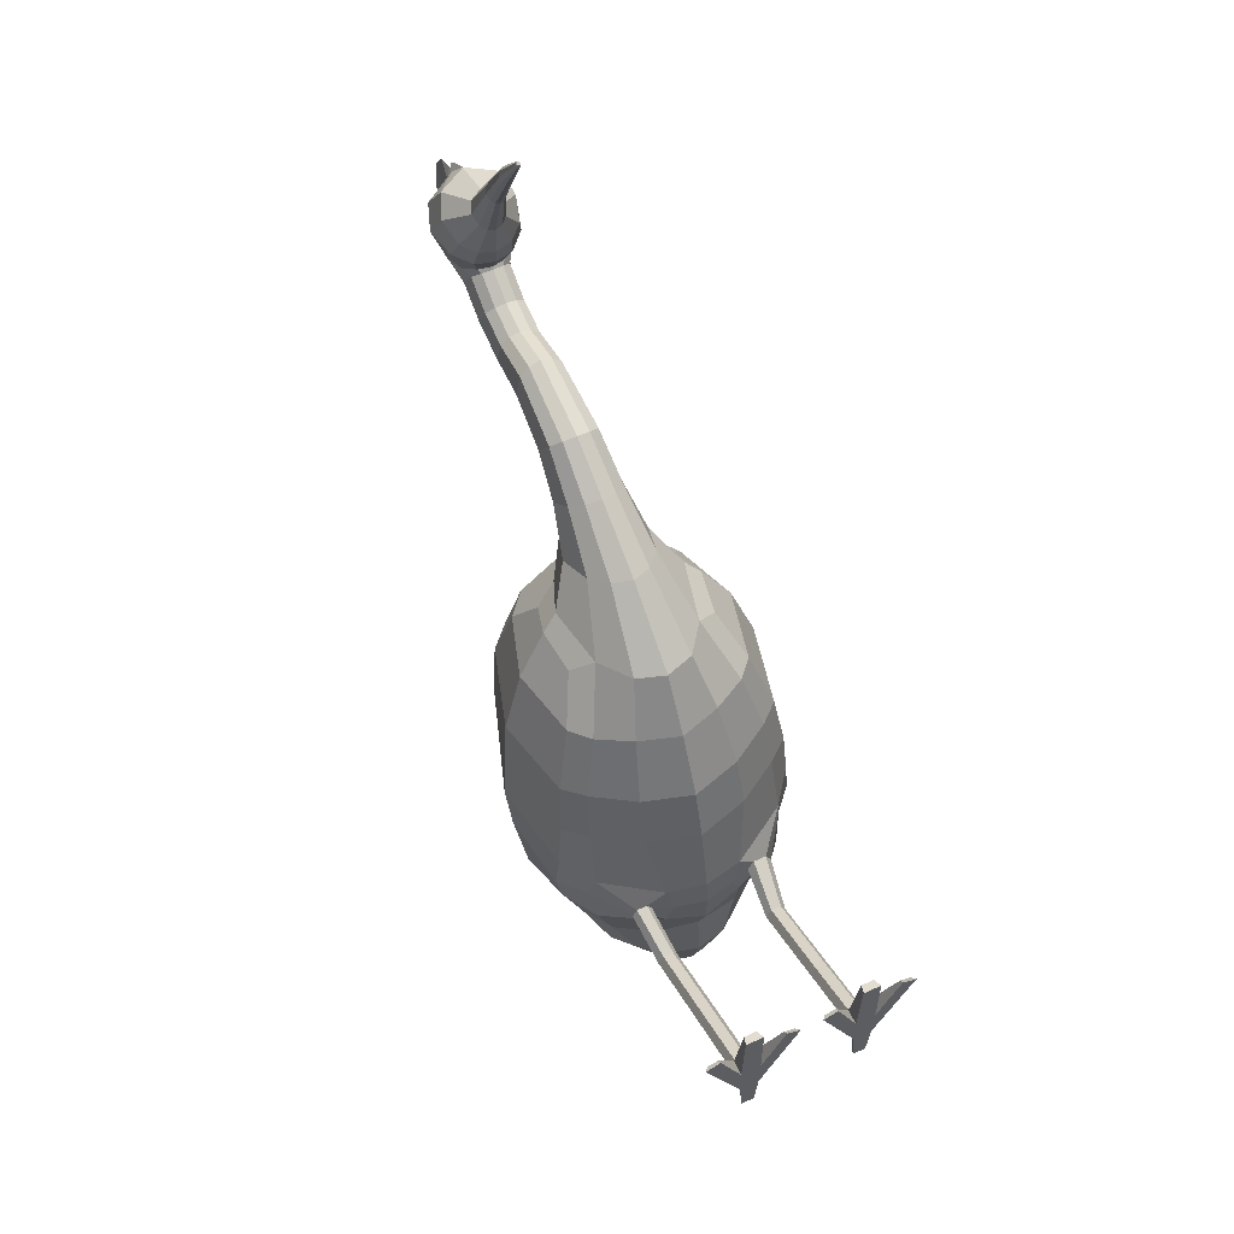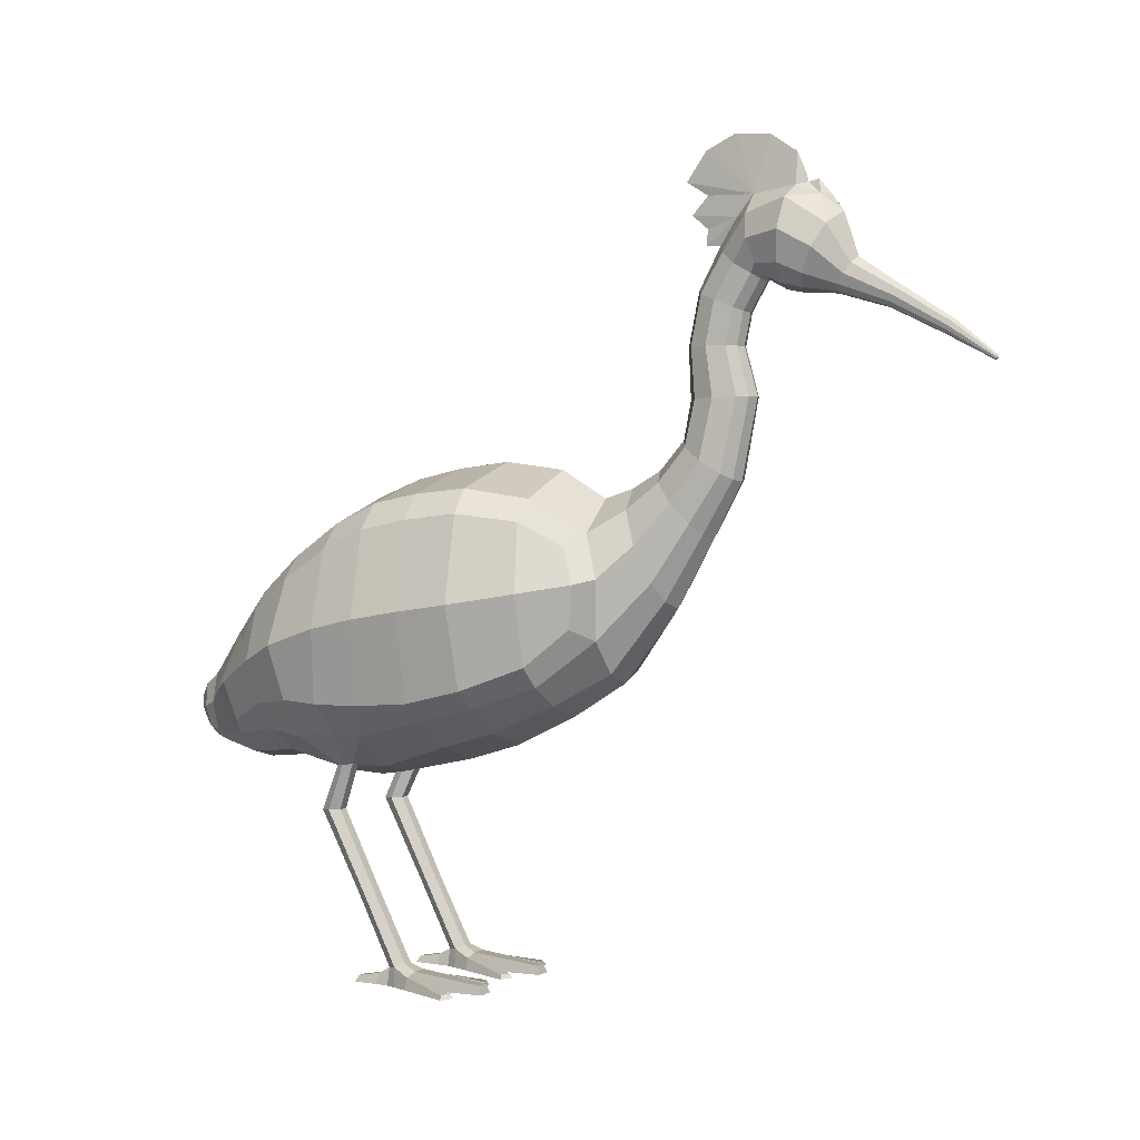
<metadata>
{"format":"obj","ext":"obj","renderer":"f3d","projection":"perspective","resolution":1024,"background":"white","views":[{"elev":58.6,"azim":-24.8,"up":"+Z"},{"elev":1.6,"azim":-61.9,"up":"+Y"}]}
</metadata>
<code>
g default
v 0.7466 0.2058 0.1776
v 0.6246 0.2058 0.1776
v 0.5637 0.221 0.2821
v 0.6246 0.2593 0.3866
v 0.7466 0.2593 0.3866
v 0.8076 0.221 0.2821
v 0.746 1.967 -0.7301
v 0.6253 1.967 -0.7301
v 0.5649 1.974 -0.6105
v 0.6253 1.981 -0.4909
v 0.746 1.981 -0.4909
v 0.8063 1.974 -0.6105
v 0.8026 2.491 -0.5004
v 0.6558 2.491 -0.5004
v 0.5824 2.499 -0.3773
v 0.6558 2.507 -0.2542
v 0.8079 2.507 -0.2542
v 0.876 2.499 -0.3773
v 0.7939 0 0.1752
v 0.5774 0 0.1752
v 0.5222 0 0.3035
v 0.5668 0 0.6099
v 0.7965 0 0.6099
v 0.849 0 0.3035
v 0.1863 0.05185 1.128
v 0.3053 0.04858 1.174
v 0.1411 0 1.146
v 0.3087 0 1.22
v 1.058 0.04883 1.172
v 1.063 0 1.22
v 1.183 0.0516 1.126
v 1.23 0 1.146
v 0.7355 0.07294 -0.2435
v 0.6357 0.07294 -0.2435
v 0.7605 0 -0.2854
v 0.6107 -0 -0.2854
v 0.6145 0.1006 1.374
v 0.5849 0 1.41
v 0.7911 1e-06 1.41
v 0.7589 0.1006 1.374
v 0.4618 0.1409 0.5169
v 0.5851 0.1926 0.5429
v 0.7717 0.1943 0.5507
v 0.8906 0.1457 0.4923
v 0.4333 0 0.4988
v 0.9264 0 0.4766
v 0.7427 0.1231 0.03107
v 0.6285 0.1231 0.03107
v 0.589 0 0.01085
v 0.7822 0 0.01085
v -0.6026 0.2058 0.1776
v -0.7246 0.2058 0.1776
v -0.7855 0.221 0.2821
v -0.7246 0.2593 0.3866
v -0.6026 0.2593 0.3866
v -0.5416 0.221 0.2821
v -0.6032 1.967 -0.7301
v -0.7239 1.967 -0.7301
v -0.7843 1.974 -0.6105
v -0.7239 1.981 -0.4909
v -0.6032 1.981 -0.4909
v -0.5429 1.974 -0.6105
v -0.669 2.511 -0.4782
v -0.7893 2.511 -0.4782
v -0.8494 2.518 -0.3773
v -0.7937 2.524 -0.2764
v -0.669 2.524 -0.2764
v -0.6089 2.518 -0.3773
v -0.5554 0 0.1752
v -0.7718 0 0.1752
v -0.827 0 0.3035
v -0.7824 0 0.6099
v -0.5528 0 0.6099
v -0.5002 0 0.3035
v -1.163 0.05185 1.128
v -1.044 0.04858 1.174
v -1.208 0 1.146
v -1.041 0 1.22
v -0.291 0.04883 1.172
v -0.2867 0 1.22
v -0.1659 0.0516 1.126
v -0.1191 0 1.146
v -0.6137 0.07294 -0.2435
v -0.7135 0.07294 -0.2435
v -0.5887 0 -0.2854
v -0.7385 -0 -0.2854
v -0.7347 0.1006 1.374
v -0.7643 0 1.41
v -0.5581 1e-06 1.41
v -0.5904 0.1006 1.374
v -0.8874 0.1409 0.5169
v -0.7642 0.1926 0.5429
v -0.5775 0.1943 0.5507
v -0.4586 0.1457 0.4923
v -0.9159 0 0.4988
v -0.4228 0 0.4766
v -0.6065 0.1231 0.03107
v -0.7207 0.1231 0.03107
v -0.7602 0 0.01085
v -0.567 0 0.01085
v 1.012 5.528 0.167
v 1.002 5.292 -0.3558
v 0.9335 4.911 -0.95
v -0.9299 4.907 -0.9499
v -0.998 5.287 -0.3552
v -1.008 5.524 0.168
v 0.006033 5.212 -0.9643
v 0.006346 5.599 -0.3773
v 0.006214 5.802 0.1446
v 1.134 2.842 -0.7387
v 0.4719 2.465 -0.6959
v 0.4554 2.48 -0.03698
v 1.138 2.886 0.05844
v -0.4719 2.465 -0.6958
v -1.134 2.843 -0.7387
v -1.138 2.887 0.05844
v -0.4553 2.48 -0.03698
v 0.9353 2.898 -1.341
v 0.5075 2.615 -1.314
v 0.6067 2.757 0.8404
v 1.102 3.074 0.8198
v -0.51 2.621 -1.315
v -0.9352 2.898 -1.341
v -1.102 3.074 0.8198
v -0.6066 2.753 0.8406
v 1.006 5.633 0.6989
v 0.8222 4.489 -1.475
v -0.8195 4.486 -1.475
v -1.002 5.628 0.6991
v 0.005079 4.751 -1.506
v 0.005897 5.923 0.6965
v 0.6517 2.784 -1.95
v 0.3564 2.552 -1.941
v -0.3581 2.556 -1.941
v -0.6516 2.784 -1.95
v 0.5868 3.99 -2
v -0.5851 3.987 -2
v 0.003485 4.305 -2.011
v 0.3442 2.788 -2.496
v 0.1905 2.661 -2.487
v -0.1915 2.663 -2.487
v -0.3442 2.788 -2.496
v 0.3062 3.451 -2.545
v -0.3052 3.45 -2.545
v 0.001835 3.615 -2.557
v 0.1501 2.708 -2.636
v -0.1509 2.71 -2.637
v -0.2759 2.826 -2.655
v -0.2468 3.331 -2.729
v 0.001439 3.456 -2.747
v 0.2476 3.332 -2.729
v 0.276 2.826 -2.655
v 1.215 2.983 -0.3029
v -1.215 2.983 -0.3029
v 0.5804 2.939 1.464
v 1.054 3.239 1.443
v -1.054 3.24 1.443
v -0.5803 2.934 1.464
v 0.9625 5.694 1.314
v -0.959 5.69 1.314
v 0.005633 5.998 1.32
v 0.4803 3.266 2.19
v 0.8704 3.487 2.169
v -0.8705 3.487 2.169
v -0.4803 3.263 2.19
v 0.7998 5.579 2.04
v -0.797 5.575 2.04
v 0.004641 5.902 2.046
v 0.3354 3.63 2.83
v 0.6039 4.007 2.78
v -0.604 4.007 2.78
v -0.3353 3.628 2.831
v 0.5576 5.198 2.639
v -0.5556 5.195 2.639
v 0.003198 5.577 2.593
v 0.2233 4.445 3.445
v 0.4021 4.647 3.354
v -0.4022 4.647 3.354
v -0.2248 4.446 3.443
v 0.3713 5.452 3.028
v -0.37 5.451 3.029
v 0.002105 5.689 2.933
v 0.1768 5.182 3.877
v 0.322 5.298 3.771
v -0.3221 5.298 3.771
v -0.1779 5.183 3.875
v 0.2931 5.752 3.383
v -0.2921 5.751 3.384
v 0.001672 5.883 3.271
v 0.1554 5.782 4.219
v 0.2829 5.844 4.125
v -0.2831 5.844 4.125
v -0.1554 5.781 4.22
v 0.2575 6.133 3.687
v -0.2567 6.133 3.688
v 0.00146 6.217 3.56
v 0.1336 6.682 4.398
v 0.2414 6.678 4.292
v -0.2415 6.678 4.291
v -0.1337 6.682 4.399
v 0.2219 6.66 3.791
v -0.2213 6.66 3.792
v 0.001235 6.655 3.645
v 0.1241 7.23 4.25
v 0.2259 7.231 4.159
v -0.226 7.231 4.159
v -0.1241 7.23 4.251
v 0.2056 7.235 3.74
v -0.205 7.235 3.741
v 0.001152 7.236 3.619
v 0.1241 7.604 4.326
v 0.2259 7.639 4.243
v -0.226 7.639 4.243
v -0.1241 7.603 4.327
v 0.2056 7.802 3.857
v -0.205 7.802 3.858
v 0.001152 7.849 3.745
v 0.1241 7.943 4.526
v 0.2259 7.997 4.457
v -0.226 7.997 4.457
v -0.1241 7.942 4.527
v 0.2056 8.238 4.112
v -0.205 8.237 4.112
v 0.001152 8.327 4
v -0.000391 7.917 4.553
v -0.000392 7.589 4.36
v -0.000391 7.229 4.287
v -0.000415 6.684 4.444
v -0.000472 5.756 4.258
v -0.000527 5.132 3.924
v -0.000644 4.353 3.488
v -0.000931 3.512 2.845
v -0.001306 3.109 2.199
v -0.001565 2.756 1.473
v -0.001633 2.569 0.8489
v -0.001732 2.382 -0.03205
v -0.001643 2.363 -0.8343
v -0.001389 2.525 -1.308
v -0.000957 2.468 -1.938
v -0.000505 2.615 -2.484
v -0.000399 2.677 -2.632
v -0.3652 2.419 -0.3773
v 0.3644 2.429 -0.3773
v -0.009002 2.332 -0.3601
v 0.3353 3.071 -2.689
v 0.4214 3.129 -2.521
v 0.7954 3.326 -2.171
v 0.7541 4.695 2.851
v 0.497 5.064 3.183
v 0.3881 5.533 3.569
v 0.3441 5.992 3.9
v 0.2993 6.669 4.035
v 0.2748 7.233 3.944
v 0.2748 7.723 4.045
v 0.2748 8.109 4.269
v -0.2743 8.109 4.27
v -0.2743 7.722 4.045
v -0.2743 7.233 3.945
v -0.2987 6.669 4.035
v -0.3434 5.992 3.9
v -0.3876 5.532 3.57
v -0.4963 5.063 3.184
v -0.7524 4.694 2.851
v -0.7944 3.324 -2.171
v -0.4209 3.128 -2.521
v -0.3349 3.07 -2.689
v 0.1606 7.983 4.564
v 0.2925 8.095 4.528
v -0.2929 8.095 4.528
v -0.1609 7.982 4.564
v -0.000583 7.938 4.579
v 0.3558 8.36 4.45
v -0.3553 8.359 4.45
v -0.2656 8.636 4.409
v 0.2663 8.637 4.409
v 0.2231 7.882 4.794
v 0.4064 8.079 4.831
v -0.407 8.079 4.831
v -0.2236 7.881 4.794
v -0.00091 7.822 4.788
v 0.4943 8.424 4.869
v -0.4938 8.424 4.869
v -0.3692 8.775 4.905
v 0.4341 8.776 4.905
v 0.1908 7.823 5.03
v 0.3475 7.959 5.091
v -0.348 7.959 5.091
v -0.1912 7.822 5.029
v -0.000741 7.777 5.006
v 0.4227 8.227 5.228
v -0.4222 8.226 5.228
v -0.3156 8.479 5.358
v 0.3712 8.48 5.358
v 0.002402 8.632 5.436
v 0.08356 7.778 5.39
v 0.1521 7.843 5.425
v -0.152 7.843 5.425
v -0.08345 7.778 5.389
v -0.000179 7.757 5.377
v 0.185 7.955 5.495
v -0.1845 7.955 5.494
v -0.1379 8.073 5.564
v 0.1385 8.073 5.565
v 0.000859 8.144 5.606
v 0.04895 7.596 5.979
v 0.089 7.639 6
v -0.08874 7.639 6
v -0.04867 7.596 5.979
v 2e-06 7.583 5.972
v 0.1082 7.701 6.037
v -0.1077 7.701 6.037
v -0.08047 7.771 6.076
v 0.08103 7.771 6.076
v 0.000609 7.813 6.1
v 0.03452 7.294 6.585
v 0.06271 7.326 6.601
v -0.06237 7.326 6.601
v -0.03417 7.294 6.585
v 7.8e-05 7.285 6.58
v 0.07623 7.368 6.626
v -0.07572 7.368 6.626
v -0.05655 7.417 6.654
v 0.0571 7.417 6.654
v 0.000505 7.447 6.67
v 0.01144 7.01 7.111
v 0.02064 7.017 7.115
v -0.02019 7.017 7.115
v -0.01098 7.01 7.111
v 0.000199 7.007 7.109
v 0.02506 7.034 7.124
v -0.02454 7.034 7.124
v -0.01828 7.05 7.133
v 0.01881 7.05 7.133
v 0.000338 7.06 7.139
v 0.007295 7.01 7.13
v 0.01291 7.015 7.133
v -0.01243 7.015 7.133
v -0.006812 7.01 7.13
v 0.00022 7.008 7.129
v 0.01533 7.025 7.138
v -0.01482 7.025 7.138
v -0.0107 7.035 7.144
v 0.01123 7.035 7.144
v 0.000309 7.041 7.147
v 0.04315 8.629 4.214
v 0.000917 8.335 3.83
v 0.001076 8.884 3.846
v 0.05262 8.864 4.409
v -0.04143 8.629 4.215
v -0.05085 8.863 4.409
v 0.00122 9.54 4.178
v 0.07839 8.937 4.909
v -0.06463 8.937 4.909
v 0.001012 8.989 5.154
v 0.07569 8.826 5.195
v -0.06231 8.825 5.195
v 0.001116 9.067 5.004
v 0.001148 9.042 3.593
v 0.000997 8.52 3.846
v 0.001064 8.964 5.033
v 0.001323 8.824 5.295
v 0.001168 9.297 4.9
v 0.001191 9.5 4.596
v 0.001189 9.373 3.824
v 0.001037 8.675 3.661
v 0.000267 7.025 7.138
v 0.000238 7.015 7.133
v 0.219 3.036 -2.807
v 0.000414 3.036 -2.807
v 0.001005 3.282 -2.869
v 0.1592 3.199 -2.848
v -0.2186 3.036 -2.807
v -0.1585 3.199 -2.848
v -0.000211 2.777 -2.743
v -0 2.864 -2.764
v 0.1789 2.864 -2.764
v 0.09903 2.8 -2.748
v -0.09943 2.801 -2.749
v -0.1788 2.864 -2.764
v 0.807 1.02 -0.1251
v 0.7463 1.02 -0.01374
v 0.6249 1.02 -0.01374
v 0.5642 1.02 -0.1251
v 0.6249 1.02 -0.2365
v 0.7463 1.02 -0.2365
v -0.6029 1.02 -0.00688
v -0.7243 1.02 -0.00688
v -0.785 1.02 -0.1182
v -0.7243 1.02 -0.2294
v -0.6029 1.02 -0.2294
v -0.5422 1.02 -0.1182
v 1.607 4.124 -0.2921
v 1.637 4.243 0.2651
v 1.414 3.254 0.1387
v 1.462 3.261 -0.3581
v 1.523 3.916 -0.9462
v 1.368 3.283 -0.8373
v 1.304 5.23 0.1706
v 1.285 5.001 -0.3481
v 1.199 4.667 -0.9239
v 1.367 3.299 0.8
v 1.58 4.33 0.7962
v 1.295 3.71 -1.41
v 1.139 3.205 -1.365
v 1.038 4.295 -1.456
v 0.9726 3.428 -1.964
v 0.9112 2.982 -1.822
v 0.8481 3.894 -1.793
v 1.289 3.454 1.431
v 1.513 4.418 1.394
v 1.076 3.722 2.13
v 1.261 4.539 2.121
v 0.858 4.141 2.577
v 0.9286 4.636 2.65
v 1.287 5.343 0.7255
v 1.214 5.413 1.336
v 1.018 5.324 2.022
v 0.8164 5.047 2.488
v -1.612 4.117 -0.2918
v -1.53 3.91 -0.9404
v -1.368 3.282 -0.8366
v -1.463 3.259 -0.358
v -1.643 4.237 0.2592
v -1.414 3.253 0.138
v -1.197 4.663 -0.9228
v -1.283 4.996 -0.3477
v -1.301 5.225 0.1703
v -1.139 3.205 -1.365
v -1.293 3.708 -1.41
v -1.575 4.329 0.7963
v -1.366 3.299 0.7997
v -1.283 5.339 0.7251
v -0.9098 2.981 -1.822
v -0.9703 3.426 -1.964
v -1.509 4.416 1.395
v -1.288 3.453 1.431
v -1.209 5.409 1.336
v -1.257 4.538 2.121
v -1.074 3.722 2.13
v -1.013 5.321 2.023
v -0.9258 4.634 2.65
v -0.8564 4.141 2.577
v -0.813 5.044 2.488
v -1.035 4.292 -1.455
v -0.8451 3.891 -1.793
g SnowyEgret_mesh
f 20 19 24 21
f 2 384 385 1
f 3 383 384 2
f 4 382 383 3
f 5 381 382 4
f 6 380 381 5
f 1 385 380 6
f 7 8 14 13
f 8 9 15 14
f 9 10 16 15
f 10 11 17 16
f 11 12 18 17
f 12 7 13 18
f 34 33 35 36
f 3 2 20 21
f 26 25 27 28
f 39 40 37 38
f 31 29 30 32
f 1 6 24 19
f 4 3 41 42
f 41 3 21 45
f 5 4 42 43
f 22 23 39 38
f 6 5 43 44
f 24 46 23
f 24 6 44 46
f 2 1 47 48
f 1 19 50 47
f 19 20 49 50
f 20 2 48 49
f 42 41 25 26
f 43 42 37 40
f 44 43 29 31
f 45 22 28 27
f 41 45 27 25
f 46 44 31 32
f 23 46 32 30
f 24 23 22 21
f 21 22 45
f 28 22 42 26
f 22 38 37 42
f 23 30 29 43
f 39 23 43 40
f 48 47 33 34
f 49 48 34 36
f 50 49 36 35
f 47 50 35 33
f 70 69 74 71
f 52 389 390 51
f 53 388 389 52
f 54 387 388 53
f 55 386 387 54
f 56 391 386 55
f 51 390 391 56
f 57 58 64 63
f 58 59 65 64
f 59 60 66 65
f 60 61 67 66
f 61 62 68 67
f 62 57 63 68
f 84 83 85 86
f 53 52 70 71
f 76 75 77 78
f 89 90 87 88
f 81 79 80 82
f 51 56 74 69
f 54 53 91 92
f 91 53 71 95
f 55 54 92 93
f 72 73 89 88
f 56 55 93 94
f 74 96 73
f 74 56 94 96
f 52 51 97 98
f 51 69 100 97
f 69 70 99 100
f 70 52 98 99
f 92 91 75 76
f 93 92 87 90
f 94 93 79 81
f 95 72 78 77
f 91 95 77 75
f 96 94 81 82
f 73 96 82 80
f 74 73 72 71
f 71 72 95
f 78 72 92 76
f 72 88 87 92
f 73 80 79 93
f 89 73 93 90
f 98 97 83 84
f 99 98 84 86
f 100 99 86 85
f 97 100 85 83
f 392 393 394 395
f 396 392 395 397
f 419 420 421 422
f 423 419 422 424
f 399 398 393 392
f 400 399 392 396
f 426 425 420 419
f 427 426 419 423
f 101 102 108 109
f 102 103 107 108
f 108 107 104 105
f 109 108 105 106
f 110 111 119 118
f 112 113 121 120
f 114 115 123 122
f 116 117 125 124
f 119 111 237 238
f 235 236 112 120
f 125 117 236 235
f 401 394 393 402
f 428 421 420 429
f 403 396 397 404
f 430 423 424 431
f 405 400 396 403
f 432 427 423 430
f 107 103 127 130
f 101 109 131 126
f 104 107 130 128
f 109 106 129 131
f 118 119 133 132
f 122 123 135 134
f 133 119 238 239
f 433 428 429 434
f 406 403 404 407
f 408 405 403 406
f 130 127 136 138
f 128 130 138 137
f 132 133 140 139
f 134 135 142 141
f 140 133 239 240
f 142 135 264 265
f 246 247 132 139
f 143 136 247 246
f 138 136 143 145
f 137 138 145 144
f 241 146 140 240
f 141 142 148 147
f 266 148 142 265
f 144 145 150 149
f 145 143 151 150
f 245 151 143 246
f 152 245 246 139
f 139 140 146 152
f 120 121 156 155
f 124 125 158 157
f 234 235 120 155
f 158 125 235 234
f 409 401 402 410
f 435 430 431 436
f 437 432 430 435
f 126 131 161 159
f 131 129 160 161
f 155 156 163 162
f 157 158 165 164
f 233 234 155 162
f 165 158 234 233
f 411 409 410 412
f 438 435 436 439
f 440 437 435 438
f 159 161 168 166
f 161 160 167 168
f 162 163 170 169
f 164 165 172 171
f 232 233 162 169
f 172 165 233 232
f 413 411 412 414
f 441 438 439 442
f 443 440 438 441
f 166 168 175 173
f 168 167 174 175
f 169 170 177 176
f 171 172 179 178
f 231 232 169 176
f 179 172 232 231
f 177 170 248 249
f 262 263 171 178
f 181 174 263 262
f 173 175 182 180
f 175 174 181 182
f 176 177 184 183
f 178 179 186 185
f 230 231 176 183
f 186 179 231 230
f 184 177 249 250
f 261 262 178 185
f 188 181 262 261
f 180 182 189 187
f 182 181 188 189
f 183 184 191 190
f 185 186 193 192
f 229 230 183 190
f 193 186 230 229
f 191 184 250 251
f 260 261 185 192
f 195 188 261 260
f 187 189 196 194
f 189 188 195 196
f 190 191 198 197
f 192 193 200 199
f 228 229 190 197
f 200 193 229 228
f 198 191 251 252
f 259 260 192 199
f 202 195 260 259
f 194 196 203 201
f 196 195 202 203
f 197 198 205 204
f 199 200 207 206
f 227 228 197 204
f 207 200 228 227
f 205 198 252 253
f 258 259 199 206
f 209 202 259 258
f 201 203 210 208
f 203 202 209 210
f 204 205 212 211
f 206 207 214 213
f 226 227 204 211
f 214 207 227 226
f 212 205 253 254
f 257 258 206 213
f 216 209 258 257
f 208 210 217 215
f 210 209 216 217
f 211 212 219 218
f 213 214 221 220
f 218 225 226 211
f 225 221 214 226
f 255 219 212 254
f 220 256 257 213
f 256 223 216 257
f 215 217 224 222
f 217 216 223 224
f 122 238 237 114
f 134 239 238 122
f 141 240 239 134
f 147 241 240 141
f 63 64 115 114
f 64 65 154 115
f 65 66 116 154
f 66 67 117 116
f 67 68 242 117
f 68 63 114 242
f 13 14 111 110
f 14 15 243 111
f 15 16 112 243
f 16 17 113 112
f 17 18 153 113
f 18 13 110 153
f 117 242 244 236
f 242 114 237 244
f 244 237 111 243
f 236 244 243 112
f 415 402 393 398
f 416 410 402 415
f 417 412 410 416
f 418 414 412 417
f 180 249 248 173
f 187 250 249 180
f 194 251 250 187
f 201 252 251 194
f 208 253 252 201
f 215 254 253 208
f 222 255 254 215
f 444 429 420 425
f 445 434 429 444
f 144 265 264 137
f 149 266 265 144
f 218 219 268 267
f 220 221 270 269
f 225 218 267 271
f 221 225 271 270
f 219 255 272 268
f 256 220 269 273
f 223 256 273 274
f 348 345 365 347
f 365 349 350 347
f 255 222 275 272
f 267 268 277 276
f 269 270 279 278
f 271 267 276 280
f 270 271 280 279
f 268 272 281 277
f 273 269 278 282
f 274 273 282 283
f 348 347 358
f 347 350 358
f 272 275 284 281
f 276 277 286 285
f 278 279 288 287
f 280 276 285 289
f 279 280 289 288
f 277 281 290 286
f 282 278 287 291
f 283 282 291 292
f 352 360 355
f 360 353 356
f 281 284 293 290
f 285 286 296 295
f 287 288 298 297
f 289 285 295 299
f 288 289 299 298
f 286 290 300 296
f 291 287 297 301
f 292 291 301 302
f 293 294 304 303
f 294 292 302 304
f 290 293 303 300
f 295 296 306 305
f 297 298 308 307
f 299 295 305 309
f 298 299 309 308
f 296 300 310 306
f 301 297 307 311
f 302 301 311 312
f 303 304 314 313
f 304 302 312 314
f 300 303 313 310
f 305 306 316 315
f 307 308 318 317
f 309 305 315 319
f 308 309 319 318
f 306 310 320 316
f 311 307 317 321
f 312 311 321 322
f 313 314 324 323
f 314 312 322 324
f 310 313 323 320
f 315 316 326 325
f 317 318 328 327
f 319 315 325 329
f 318 319 329 328
f 316 320 330 326
f 321 317 327 331
f 322 321 331 332
f 323 324 334 333
f 324 322 332 334
f 320 323 333 330
f 325 326 336 335
f 327 328 338 337
f 329 325 335 339
f 328 329 339 338
f 326 330 340 336
f 331 327 337 341
f 332 331 341 342
f 333 334 344 343
f 334 332 342 344
f 330 333 343 340
f 341 366 344 342
f 345 224 346
f 345 275 222
f 224 349 346
f 284 275 348 352
f 274 283 353 350
f 294 355 361
f 356 353 283
f 356 294 361
f 349 224 223
f 355 294 293
f 352 362 357
f 353 357 362
f 364 350 351
f 348 364 351
f 345 346 359
f 346 349 359
f 352 357 360
f 357 353 360
f 360 356 354
f 355 360 354
f 361 355 354
f 356 361 354
f 351 363 348
f 350 363 351
f 353 362 363 350
f 348 363 362 352
f 348 358 364
f 358 350 364
f 365 345 359
f 359 349 365
f 366 340 343 344
f 339 367 337 338
f 336 367 339 335
f 336 340 366 367
f 337 367 366 341
f 368 369 370 371
f 369 372 373 370
f 374 375 376 377
f 374 378 379 375
f 375 379 372 369
f 376 375 369 368
f 150 151 371 370
f 151 245 368 371
f 266 149 373 372
f 149 150 370 373
f 152 146 377 376
f 146 241 374 377
f 241 147 378 374
f 147 148 379 378
f 148 266 372 379
f 245 152 376 368
f 380 12 11 381
f 382 381 11 10
f 383 382 10 9
f 384 383 9 8
f 385 384 8 7
f 380 385 7 12
f 386 61 60 387
f 388 387 60 59
f 389 388 59 58
f 390 389 58 57
f 391 390 57 62
f 386 391 62 61
f 355 284 352
f 356 292 294
f 356 283 292
f 355 293 284
f 113 153 395 394
f 153 110 397 395
f 102 101 398 399
f 103 102 399 400
f 121 113 394 401
f 110 118 404 397
f 127 103 400 405
f 118 132 407 404
f 132 247 406 407
f 136 127 405 408
f 247 136 408 406
f 156 121 401 409
f 163 156 409 411
f 170 163 411 413
f 248 170 413 414
f 101 126 415 398
f 126 159 416 415
f 159 166 417 416
f 173 248 414 418
f 166 173 418 417
f 115 154 422 421
f 154 116 424 422
f 105 104 425 426
f 106 105 426 427
f 123 115 421 428
f 116 124 431 424
f 129 106 427 432
f 135 123 428 433
f 264 135 433 434
f 124 157 436 431
f 160 129 432 437
f 157 164 439 436
f 167 160 437 440
f 164 171 442 439
f 171 263 441 442
f 174 167 440 443
f 263 174 443 441
f 104 128 444 425
f 137 264 434 445
f 128 137 445 444
f 349 274 350
f 349 223 274
f 345 222 224
f 345 348 275

</code>
